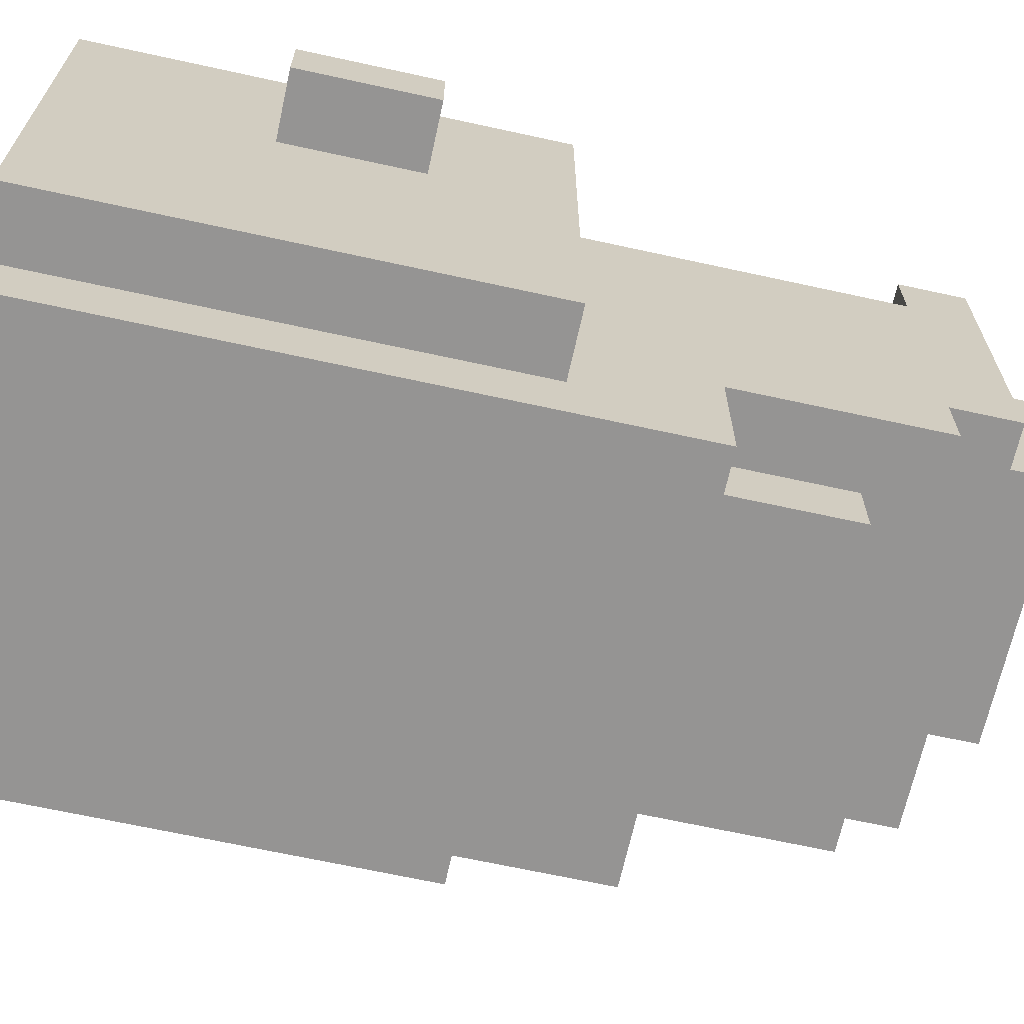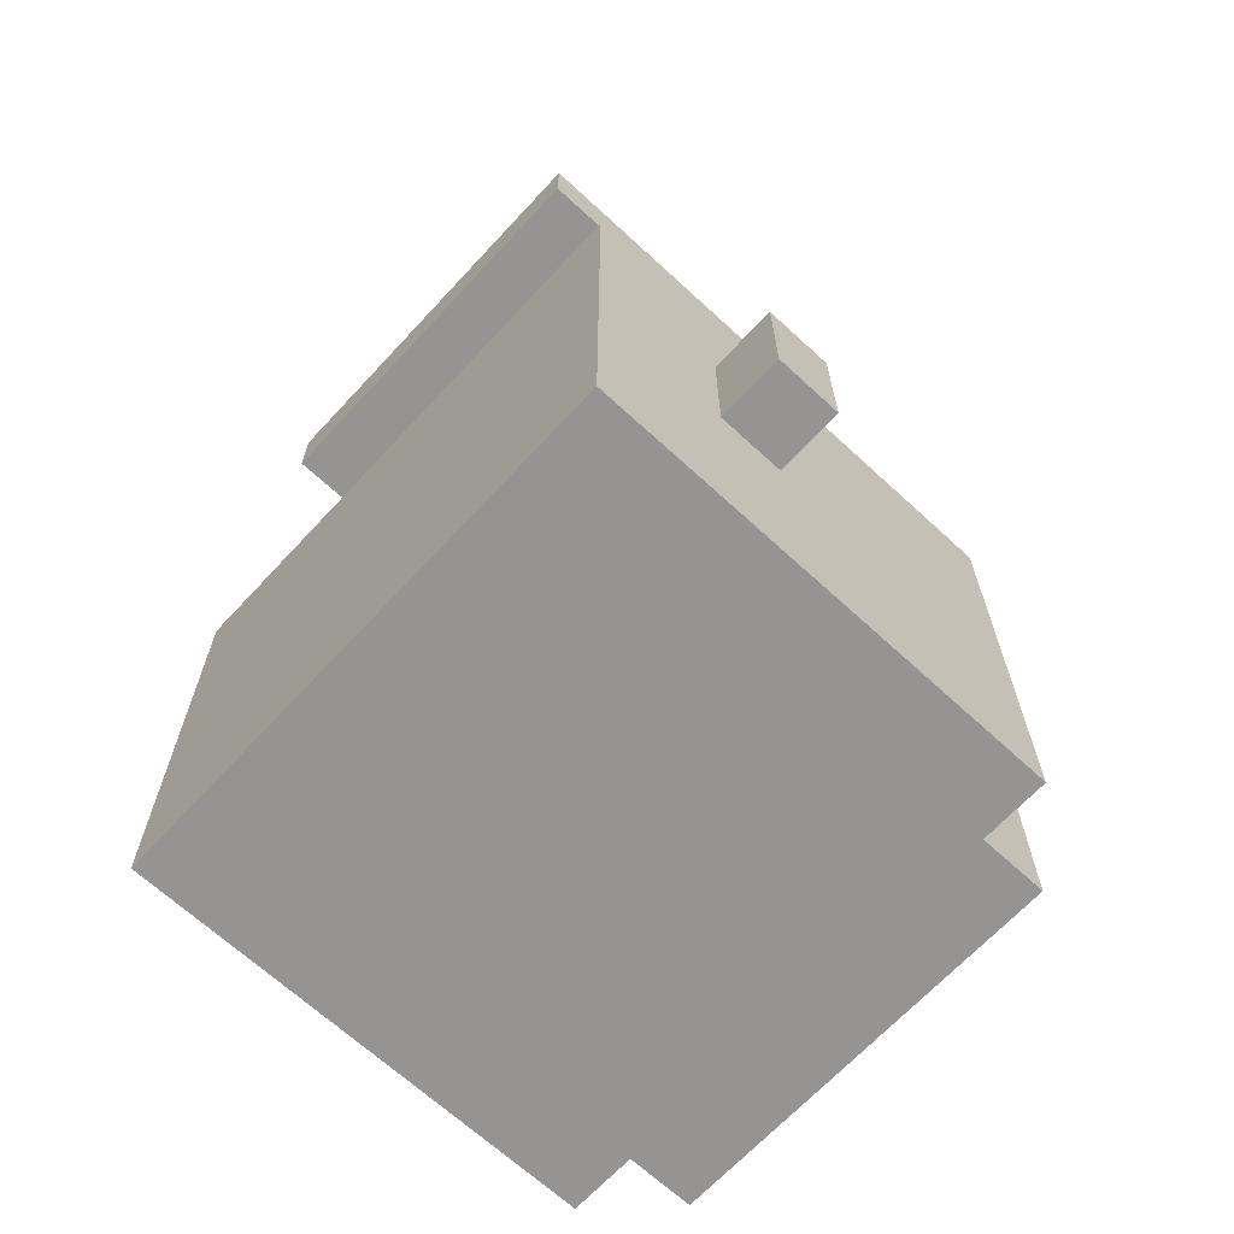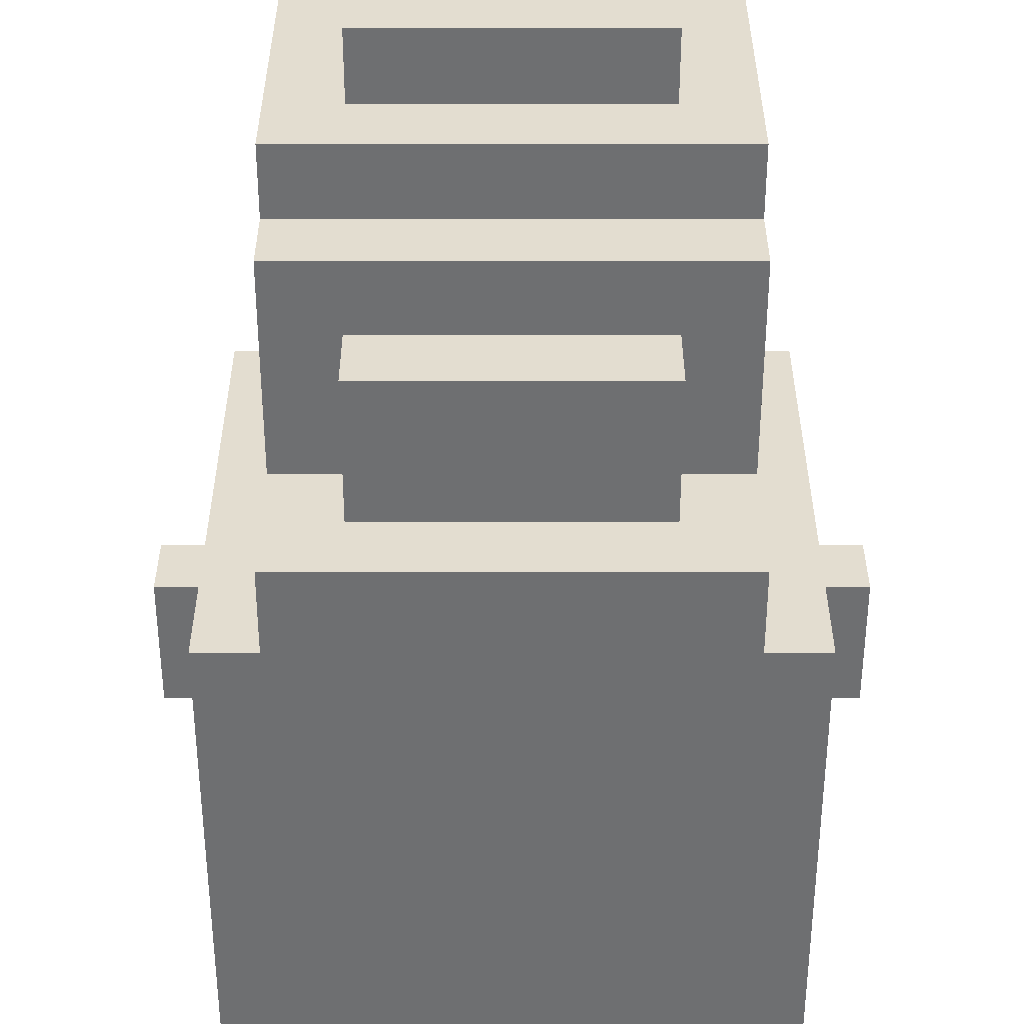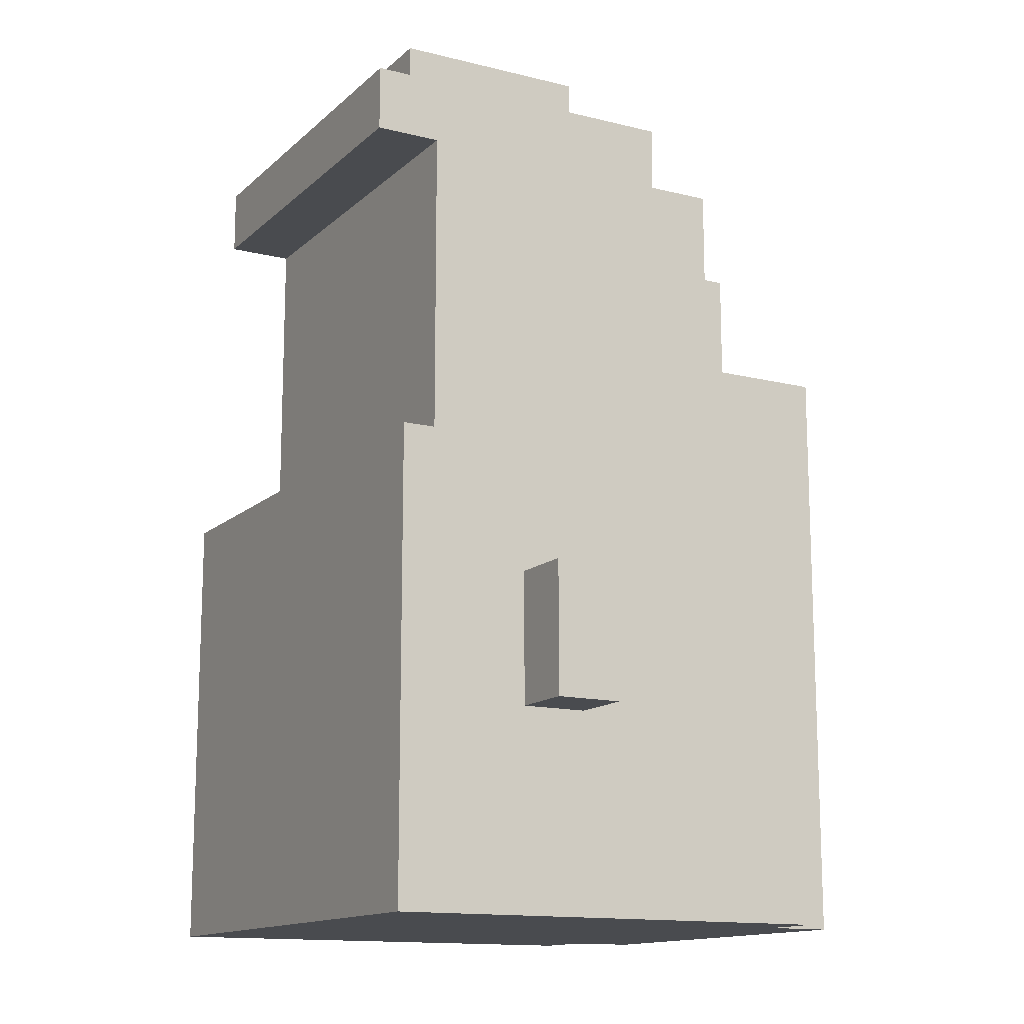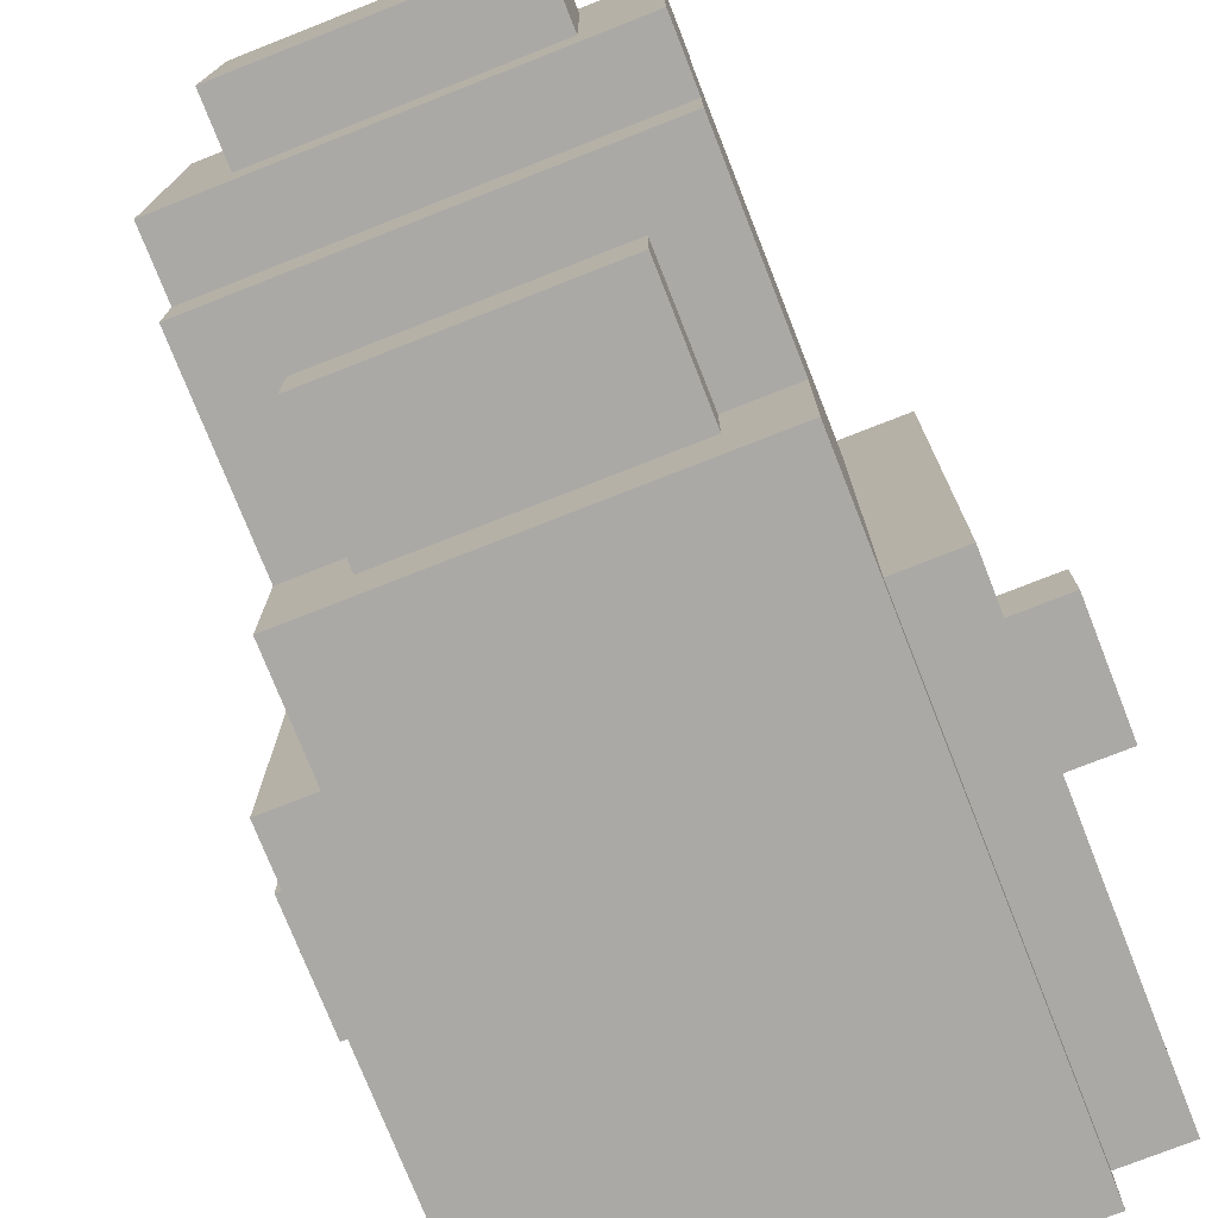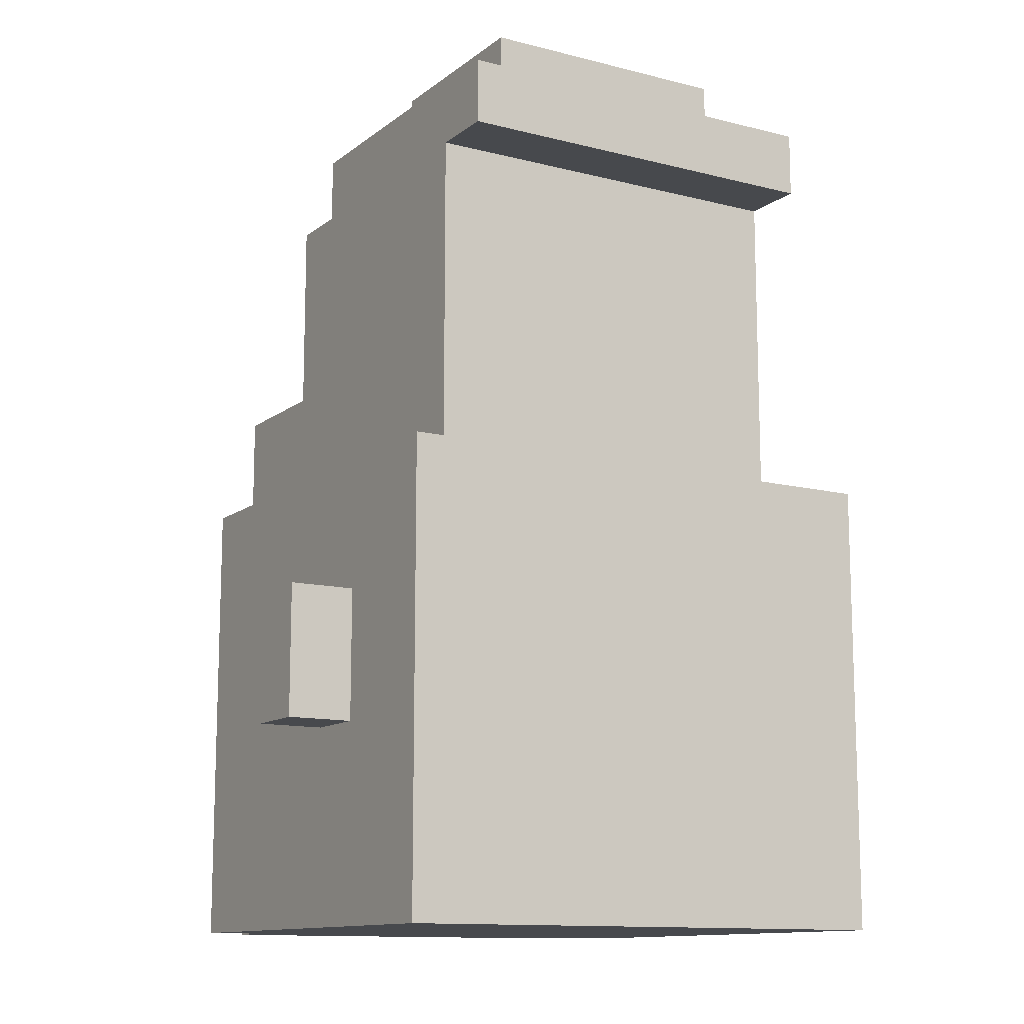
<metadata>
{"format":"obj","ext":"obj","renderer":"f3d","projection":"perspective","resolution":1024,"background":"white","views":[{"elev":-67.2,"azim":77.6,"up":"+Z"},{"elev":-67.1,"azim":47.2,"up":"+Y"},{"elev":-54.5,"azim":-180.0,"up":"+Z"},{"elev":-13.9,"azim":61.1,"up":"+Y"},{"elev":-75.6,"azim":-158.5,"up":"+Z"},{"elev":-12.3,"azim":-30.9,"up":"+Y"}]}
</metadata>
<code>
o
v -0.5 0.3 0
v -0.5 0.3 -0.1
v -0.5 0.5 0
v -0.5 0.5 -0.1
v -0.4 0 0.2
v -0.4 0 -0.5
v -0.4 0.3 0
v -0.4 0.3 -0.1
v -0.4 0.5 0
v -0.4 0.5 -0.1
v -0.4 0.6 0
v -0.4 0.6 -0.1
v -0.4 0.7 0.2
v -0.4 0.7 -0.5
v -0.3 0 -0.5
v -0.3 0 -0.6
v -0.3 0.7 0.1
v -0.3 0.7 -0.3
v -0.3 0.7 -0.5
v -0.3 0.9 -0.3
v -0.3 0.9 -0.4
v -0.3 0.9 -0.6
v -0.3 1.2 0.2
v -0.3 1.2 0.1
v -0.3 1.2 -0.3
v -0.3 1.2 -0.4
v -0.3 1.3 0.2
v -0.3 1.3 -0.3
v -0.2 0.9 -0.4
v -0.2 0.9 -0.5
v -0.2 1.1 -0.4
v -0.2 1.1 -0.5
v -0.2 1.3 0.1
v -0.2 1.3 -0.2
v -0.2 1.4 0.1
v -0.2 1.4 -0.2
v 0.2 0.9 -0.4
v 0.2 0.9 -0.5
v 0.2 1.1 -0.4
v 0.2 1.1 -0.5
v 0.2 1.3 0.1
v 0.2 1.3 -0.2
v 0.2 1.4 0.1
v 0.2 1.4 -0.2
v 0.3 0 -0.5
v 0.3 0 -0.6
v 0.3 0.7 0.1
v 0.3 0.7 -0.3
v 0.3 0.7 -0.5
v 0.3 0.9 -0.3
v 0.3 0.9 -0.4
v 0.3 0.9 -0.6
v 0.3 1.2 0.2
v 0.3 1.2 0.1
v 0.3 1.2 -0.3
v 0.3 1.2 -0.4
v 0.3 1.3 0.2
v 0.3 1.3 -0.3
v 0.4 0 0.2
v 0.4 0 -0.5
v 0.4 0.3 0
v 0.4 0.3 -0.1
v 0.4 0.5 0
v 0.4 0.5 -0.1
v 0.4 0.6 0
v 0.4 0.6 -0.1
v 0.4 0.7 0.2
v 0.4 0.7 -0.5
v 0.5 0.3 0
v 0.5 0.3 -0.1
v 0.5 0.5 0
v 0.5 0.5 -0.1
v -0.4 0 0.2
v -0.4 0.7 0.2
v -0.3 0.3 0.2
v -0.3 0.4 0.2
v -0.3 0.5 0.2
v -0.3 0.6 0.2
v -0.3 1.2 0.2
v -0.3 1.3 0.2
v -0.2 0.4 0.2
v -0.2 0.5 0.2
v -0.2 0.6 0.2
v -0.1 0.4 0.2
v -0.1 0.5 0.2
v -0.1 0.6 0.2
v 0 0.3 0.2
v 0 0.4 0.2
v 0 0.5 0.2
v 0 0.6 0.2
v 0.1 0.3 0.2
v 0.1 0.4 0.2
v 0.1 0.5 0.2
v 0.1 0.6 0.2
v 0.2 0.3 0.2
v 0.2 0.4 0.2
v 0.2 0.5 0.2
v 0.2 0.6 0.2
v 0.3 0.3 0.2
v 0.3 0.4 0.2
v 0.3 0.5 0.2
v 0.3 0.6 0.2
v 0.3 1.2 0.2
v 0.3 1.3 0.2
v 0.4 0 0.2
v 0.4 0.7 0.2
v -0.3 0.7 0.1
v -0.3 1.2 0.1
v -0.2 0.7 0.1
v -0.2 0.8 0.1
v -0.2 0.9 0.1
v -0.2 1.1 0.1
v -0.2 1.3 0.1
v -0.2 1.4 0.1
v -0.1 0.8 0.1
v -0.1 0.9 0.1
v -0.1 1.3 0.1
v -0.1 1.4 0.1
v 0.1 0.8 0.1
v 0.1 0.9 0.1
v 0.2 0.7 0.1
v 0.2 0.8 0.1
v 0.2 0.9 0.1
v 0.2 1.1 0.1
v 0.2 1.3 0.1
v 0.2 1.4 0.1
v 0.3 0.7 0.1
v 0.3 1.2 0.1
v -0.5 0.3 0
v -0.5 0.5 0
v -0.4 0.3 0
v -0.4 0.5 0
v 0.4 0.3 0
v 0.4 0.5 0
v 0.5 0.3 0
v 0.5 0.5 0
v -0.5 0.3 -0.1
v -0.5 0.5 -0.1
v -0.4 0.3 -0.1
v -0.4 0.5 -0.1
v 0.4 0.3 -0.1
v 0.4 0.5 -0.1
v 0.5 0.3 -0.1
v 0.5 0.5 -0.1
v -0.2 1.3 -0.2
v -0.2 1.4 -0.2
v -0.1 1.3 -0.2
v -0.1 1.4 -0.2
v 0.2 1.3 -0.2
v 0.2 1.4 -0.2
v -0.3 1.2 -0.3
v -0.3 1.3 -0.3
v -0.2 1.2 -0.3
v 0.2 1.2 -0.3
v 0.3 1.2 -0.3
v 0.3 1.3 -0.3
v -0.3 0.9 -0.4
v -0.3 1.2 -0.4
v -0.2 0.9 -0.4
v -0.2 1.1 -0.4
v -0.2 1.2 -0.4
v 0.2 0.9 -0.4
v 0.2 1.1 -0.4
v 0.2 1.2 -0.4
v 0.3 0.9 -0.4
v 0.3 1.2 -0.4
v -0.4 0 -0.5
v -0.4 0.7 -0.5
v -0.3 0 -0.5
v -0.3 0.7 -0.5
v -0.2 0.9 -0.5
v -0.2 1.1 -0.5
v 0.2 0.9 -0.5
v 0.2 1.1 -0.5
v 0.3 0 -0.5
v 0.3 0.7 -0.5
v 0.4 0 -0.5
v 0.4 0.7 -0.5
v -0.3 0 -0.6
v -0.3 0.9 -0.6
v 0.3 0 -0.6
v 0.3 0.9 -0.6
v -0.4 0 0.2
v 0.4 0 0.2
v -0.4 0 -0.5
v -0.3 0 -0.5
v 0.3 0 -0.5
v 0.4 0 -0.5
v -0.3 0 -0.6
v 0.3 0 -0.6
v -0.5 0.3 0
v -0.4 0.3 0
v 0.4 0.3 0
v 0.5 0.3 0
v -0.5 0.3 -0.1
v -0.4 0.3 -0.1
v 0.4 0.3 -0.1
v 0.5 0.3 -0.1
v -0.3 1.2 0.2
v 0.3 1.2 0.2
v -0.3 1.2 0.1
v 0.3 1.2 0.1
v -0.5 0.5 0
v -0.4 0.5 0
v 0.4 0.5 0
v 0.5 0.5 0
v -0.5 0.5 -0.1
v -0.4 0.5 -0.1
v 0.4 0.5 -0.1
v 0.5 0.5 -0.1
v -0.4 0.7 0.2
v 0.4 0.7 0.2
v -0.3 0.7 0.1
v -0.2 0.7 0.1
v 0.2 0.7 0.1
v 0.3 0.7 0.1
v -0.3 0.7 -0.3
v 0.3 0.7 -0.3
v -0.4 0.7 -0.5
v -0.3 0.7 -0.5
v 0.3 0.7 -0.5
v 0.4 0.7 -0.5
v -0.3 0.9 -0.4
v -0.2 0.9 -0.4
v 0.2 0.9 -0.4
v 0.3 0.9 -0.4
v -0.2 0.9 -0.5
v 0.2 0.9 -0.5
v -0.3 0.9 -0.6
v 0.3 0.9 -0.6
v -0.2 1.1 -0.4
v 0.2 1.1 -0.4
v -0.2 1.1 -0.5
v 0.2 1.1 -0.5
v -0.3 1.2 -0.3
v -0.2 1.2 -0.3
v 0.2 1.2 -0.3
v 0.3 1.2 -0.3
v -0.3 1.2 -0.4
v -0.2 1.2 -0.4
v 0.2 1.2 -0.4
v 0.3 1.2 -0.4
v -0.3 1.3 0.2
v 0.3 1.3 0.2
v -0.2 1.3 0.1
v -0.1 1.3 0.1
v 0.2 1.3 0.1
v -0.2 1.3 -0.2
v -0.1 1.3 -0.2
v 0.2 1.3 -0.2
v -0.3 1.3 -0.3
v 0.3 1.3 -0.3
v -0.2 1.4 0.1
v -0.1 1.4 0.1
v 0.2 1.4 0.1
v -0.2 1.4 -0.2
v -0.1 1.4 -0.2
v 0.2 1.4 -0.2
f 3 2 1
f 4 2 3
f 7 6 5
f 8 6 7
f 9 7 5
f 10 6 8
f 11 9 5
f 11 10 9
f 12 6 10
f 12 10 11
f 13 11 5
f 13 12 11
f 14 6 12
f 14 12 13
f 19 16 15
f 20 18 17
f 20 19 18
f 21 19 20
f 22 16 19
f 22 19 21
f 24 21 20
f 24 20 17
f 25 21 24
f 26 21 25
f 27 24 23
f 27 25 24
f 28 25 27
f 31 30 29
f 32 30 31
f 35 34 33
f 36 34 35
f 37 38 39
f 39 38 40
f 41 42 43
f 43 42 44
f 45 46 49
f 47 48 50
f 48 49 50
f 50 49 51
f 49 46 52
f 51 49 52
f 50 51 54
f 47 50 54
f 54 51 55
f 55 51 56
f 53 54 57
f 54 55 57
f 57 55 58
f 59 60 61
f 61 60 62
f 59 61 63
f 62 60 64
f 59 63 65
f 63 64 65
f 64 60 66
f 65 64 66
f 59 65 67
f 65 66 67
f 66 60 68
f 67 66 68
f 69 70 71
f 71 70 72
f 75 74 73
f 76 74 75
f 77 74 76
f 78 74 77
f 81 76 75
f 81 77 76
f 82 78 77
f 82 77 81
f 83 74 78
f 83 78 82
f 84 82 81
f 84 81 75
f 85 83 82
f 85 82 84
f 86 74 83
f 86 83 85
f 87 75 73
f 87 84 75
f 88 85 84
f 88 84 87
f 89 86 85
f 89 85 88
f 90 74 86
f 90 86 89
f 91 87 73
f 91 88 87
f 92 89 88
f 92 88 91
f 93 90 89
f 93 89 92
f 94 74 90
f 94 90 93
f 95 91 73
f 95 92 91
f 96 93 92
f 96 92 95
f 97 94 93
f 97 93 96
f 98 74 94
f 98 94 97
f 99 95 73
f 99 96 95
f 100 97 96
f 100 96 99
f 101 98 97
f 101 97 100
f 102 74 98
f 102 98 101
f 103 80 79
f 104 80 103
f 105 99 73
f 105 101 100
f 105 100 99
f 105 102 101
f 106 74 102
f 106 102 105
f 109 108 107
f 110 108 109
f 111 108 110
f 112 108 111
f 115 110 109
f 115 111 110
f 116 112 111
f 116 111 115
f 117 114 113
f 118 114 117
f 119 115 109
f 119 116 115
f 120 112 116
f 120 116 119
f 121 119 109
f 122 120 119
f 122 119 121
f 123 112 120
f 123 120 122
f 124 108 112
f 124 112 123
f 125 118 117
f 126 118 125
f 127 122 121
f 127 123 122
f 127 124 123
f 128 108 124
f 128 124 127
f 131 130 129
f 132 130 131
f 135 134 133
f 136 134 135
f 137 138 139
f 139 138 140
f 141 142 143
f 143 142 144
f 145 146 147
f 147 146 148
f 147 148 149
f 149 148 150
f 151 152 153
f 153 152 154
f 154 152 155
f 155 152 156
f 157 158 159
f 159 158 160
f 160 158 161
f 160 161 163
f 163 161 164
f 162 163 165
f 163 164 165
f 165 164 166
f 167 168 169
f 169 168 170
f 171 172 173
f 173 172 174
f 175 176 177
f 177 176 178
f 179 180 181
f 181 180 182
f 185 184 183
f 186 184 185
f 187 184 186
f 188 184 187
f 189 187 186
f 190 187 189
f 195 192 191
f 196 192 195
f 197 194 193
f 198 194 197
f 201 200 199
f 202 200 201
f 203 204 207
f 207 204 208
f 205 206 209
f 209 206 210
f 211 212 213
f 213 212 214
f 214 212 215
f 215 212 216
f 211 213 217
f 216 212 218
f 211 217 219
f 219 217 220
f 218 212 221
f 221 212 222
f 223 224 227
f 225 226 228
f 223 227 229
f 227 228 229
f 228 226 230
f 229 228 230
f 231 232 233
f 233 232 234
f 235 236 239
f 236 237 240
f 239 236 240
f 237 238 241
f 240 237 241
f 241 238 242
f 243 244 245
f 245 244 246
f 246 244 247
f 243 245 248
f 247 244 250
f 248 249 251
f 249 250 251
f 243 248 251
f 250 244 252
f 251 250 252
f 253 254 256
f 254 255 257
f 256 254 257
f 257 255 258

</code>
